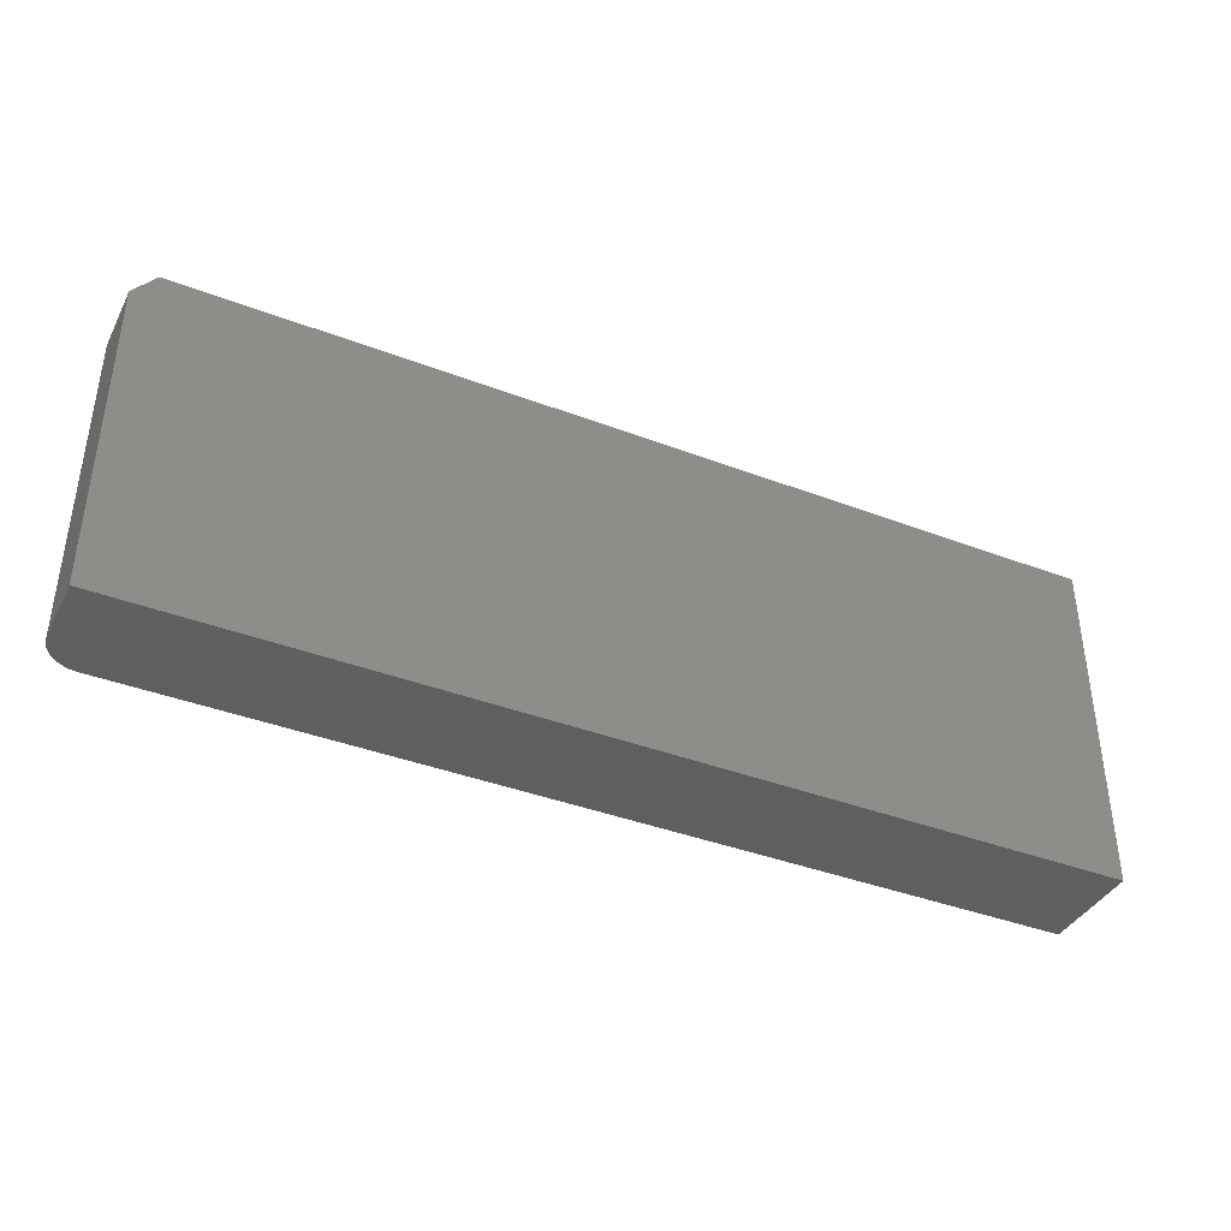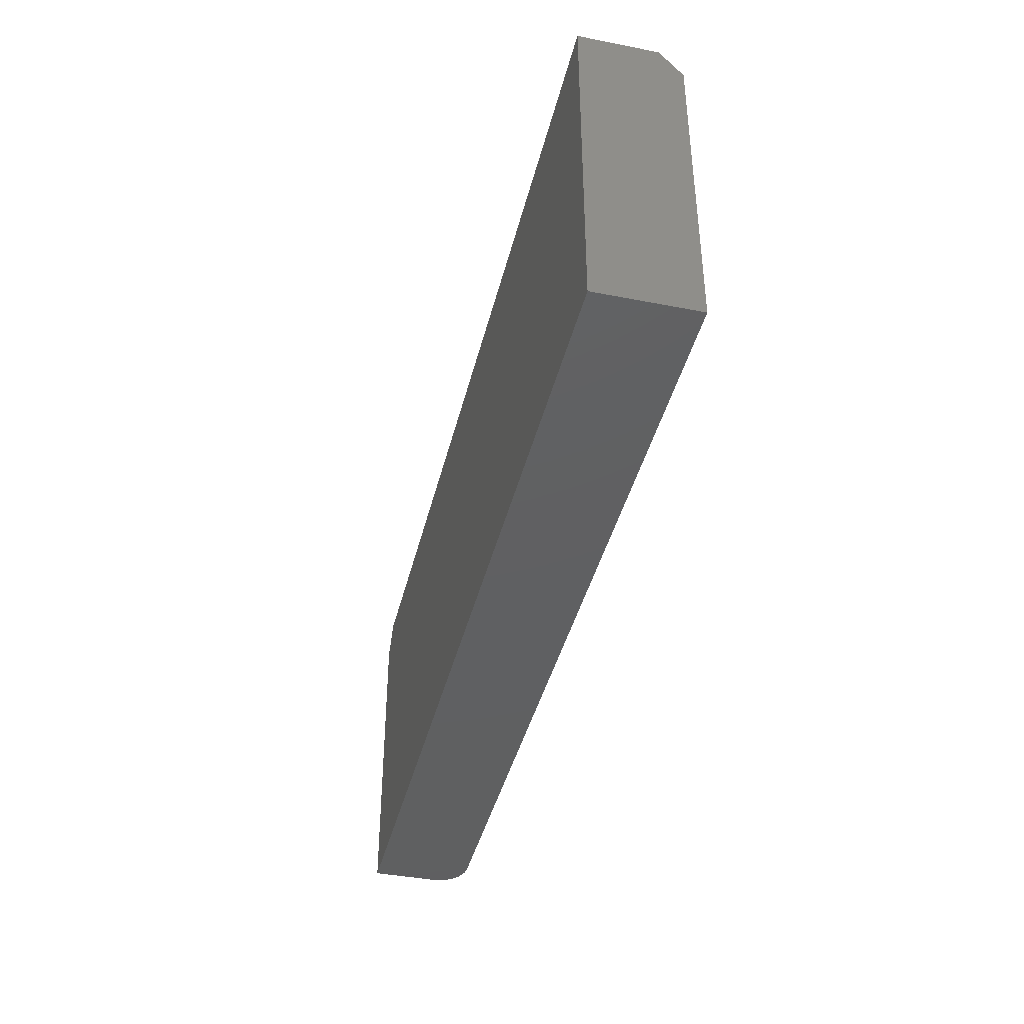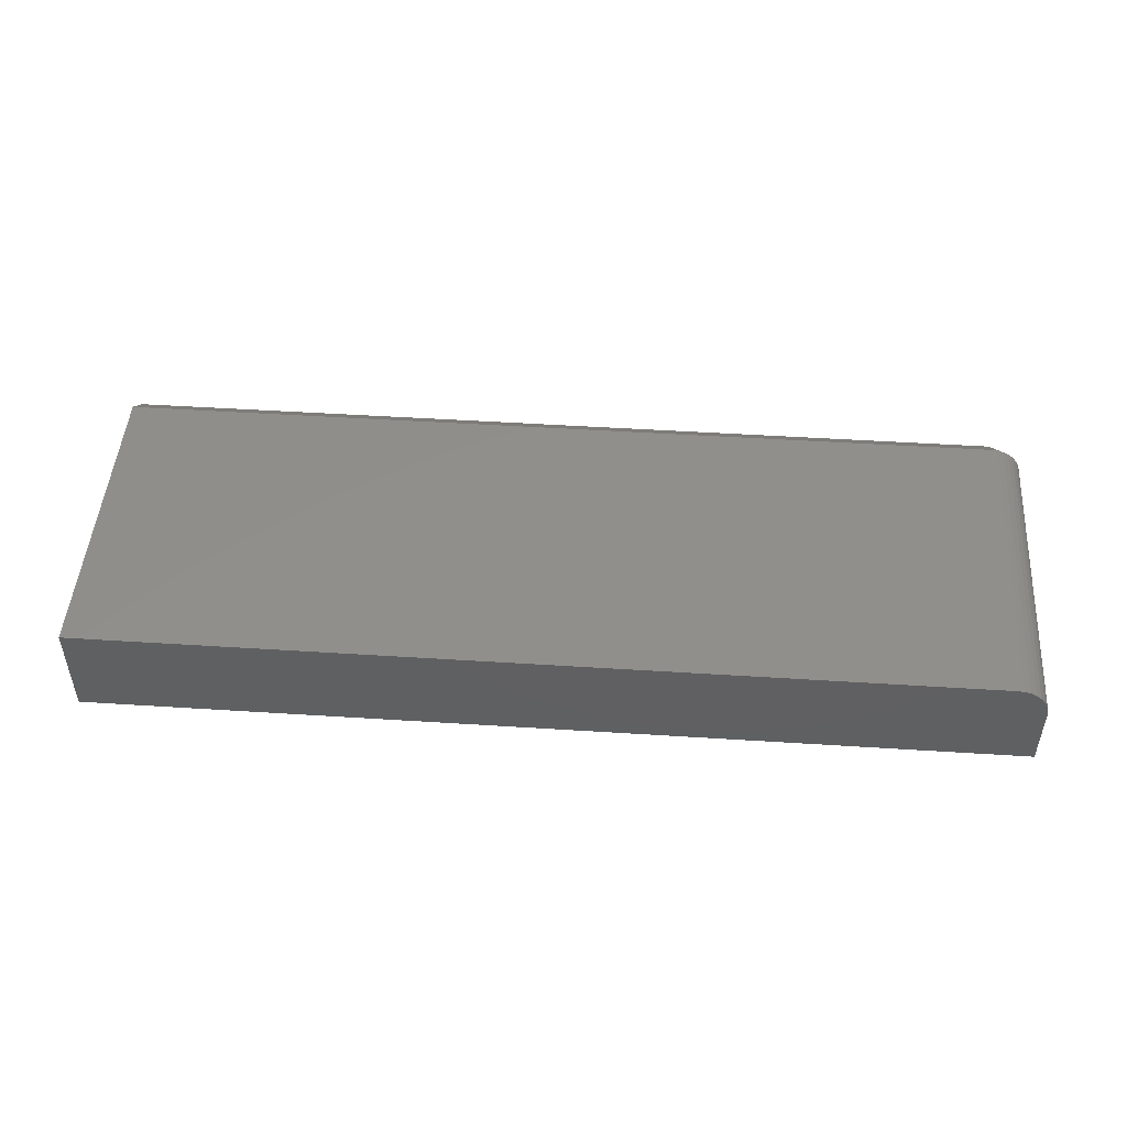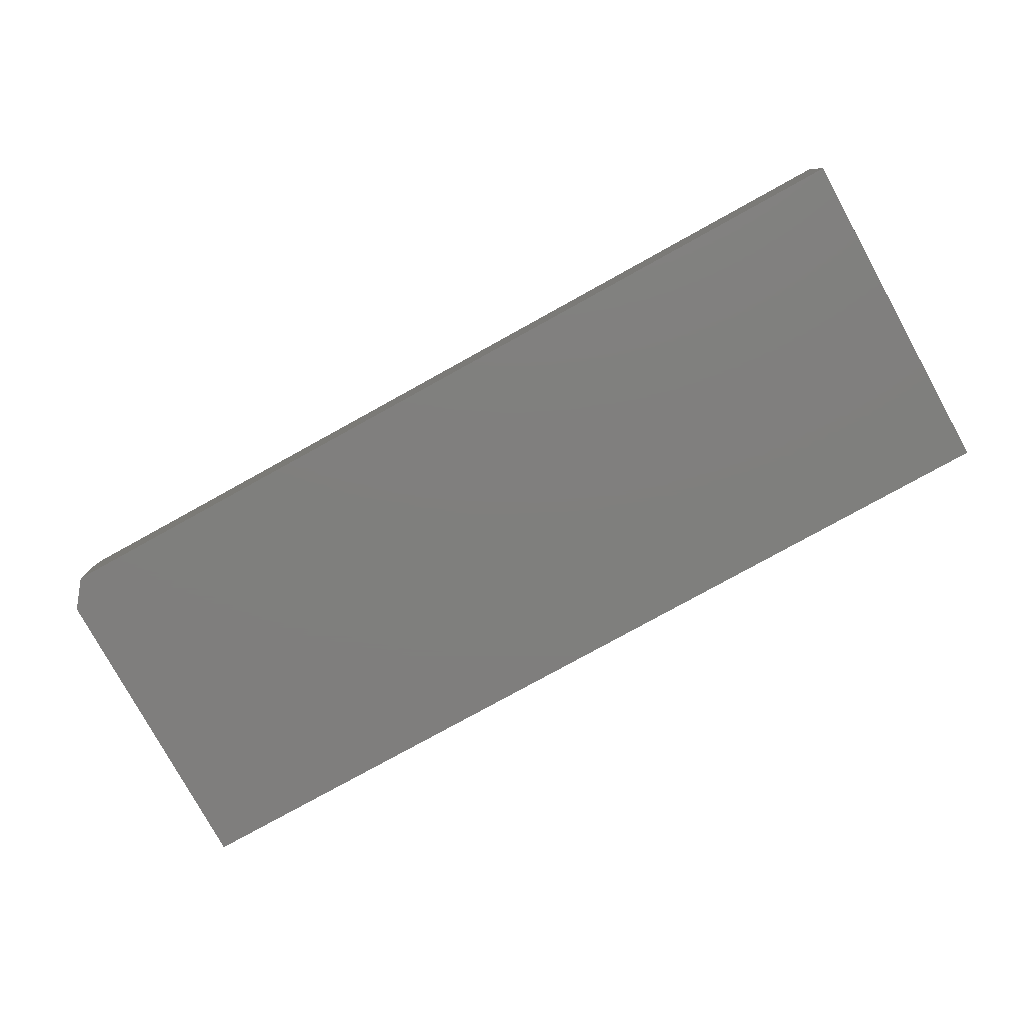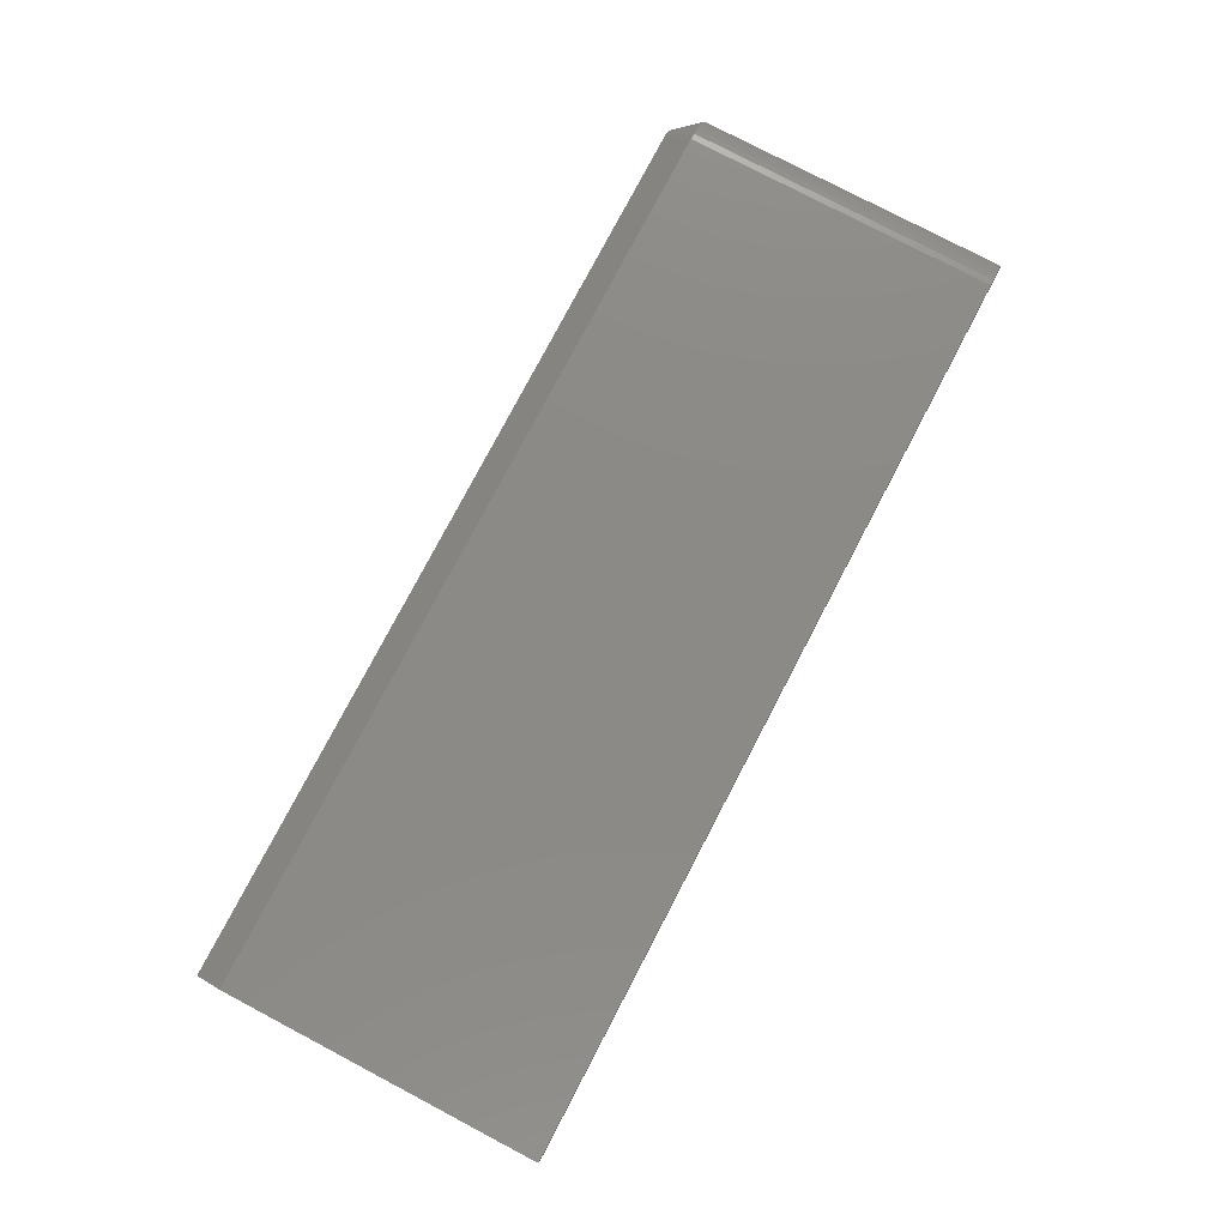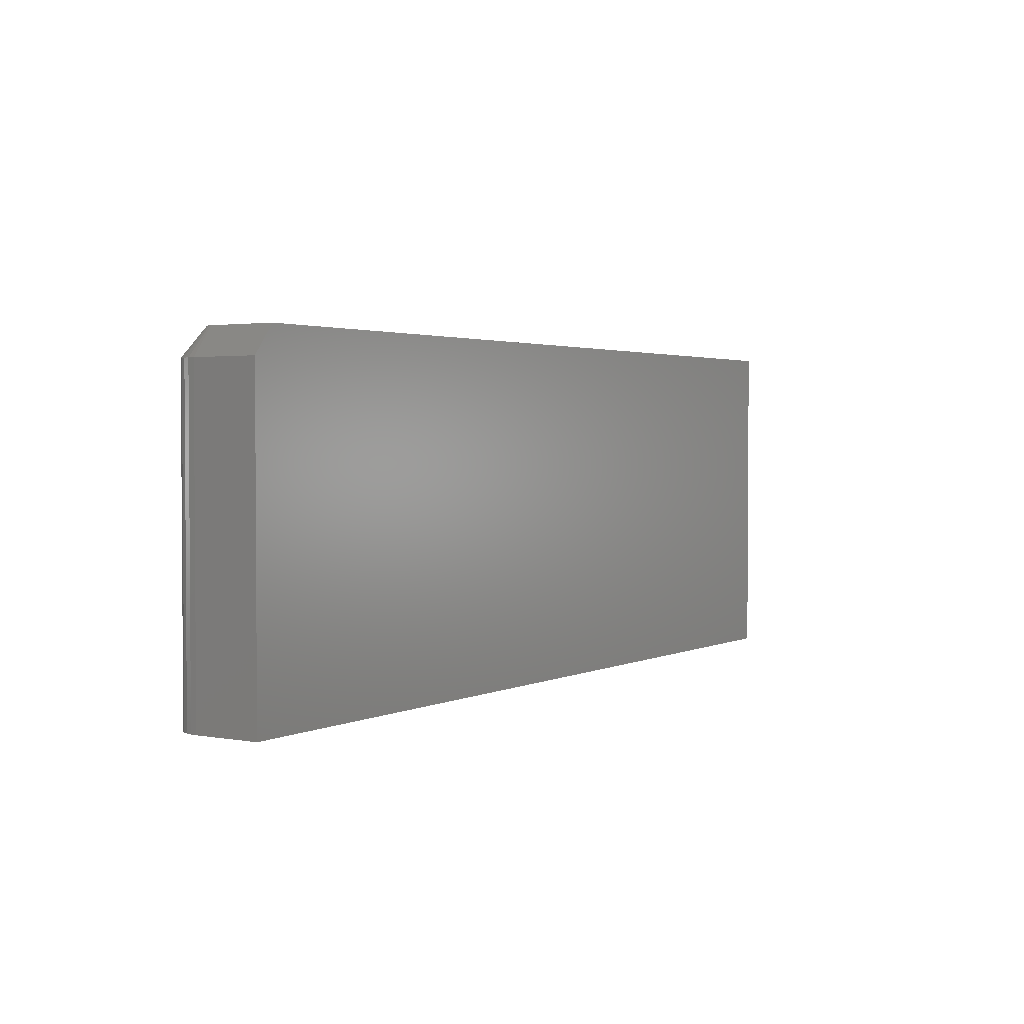
<metadata>
{"format":"stl","ext":"stl","renderer":"f3d","projection":"perspective","resolution":1024,"background":"white","views":[{"elev":-39.3,"azim":154.6,"up":"+Y"},{"elev":-40.9,"azim":-103.4,"up":"+Y"},{"elev":48.3,"azim":4.1,"up":"+Z"},{"elev":-79.0,"azim":-151.1,"up":"+Z"},{"elev":78.4,"azim":-62.3,"up":"+Z"},{"elev":2.3,"azim":122.5,"up":"+Y"}]}
</metadata>
<code>
# stl→obj: 35 verts, 66 faces
v 0.75 -0.2891 0.09375
v 0.75 0.1583 0.09375
v 0.7491 -0.2891 0.1029
v 0.7491 0.1583 0.1029
v 0.7464 -0.2891 0.1117
v 0.7464 0.1583 0.1117
v 0.7421 -0.2891 0.1198
v 0.7421 0.1583 0.1198
v 0.7363 -0.2891 0.1269
v 0.7363 0.1583 0.1269
v 0.7292 -0.2891 0.1327
v 0.7292 0.1583 0.1327
v 0.7211 -0.2891 0.1371
v 0.7211 0.1583 0.1371
v 0.7123 -0.2891 0.1397
v 0.7123 0.1583 0.1397
v 0.7031 -0.2891 0.1406
v 0.7031 0.1583 0.1406
v -0.5703 -0.2891 0.1406
v -0.5703 0.1583 0.1406
v 0.7188 0.1974 0.09375
v 0.7188 0.1974 0
v 0.7091 0.1974 0.1082
v 0.7031 0.1974 0.1094
v 0.7062 0.1974 0.1091
v -0.5703 0.1974 0
v -0.5703 0.1974 0.1094
v 0.7184 0.1974 0.0968
v 0.7118 0.1974 0.1067
v 0.7142 0.1974 0.1048
v 0.7161 0.1974 0.1024
v 0.7176 0.1974 0.09973
v 0.75 -0.2891 0
v 0.75 0.1583 0
v -0.5703 -0.2891 0
f 1 2 3
f 3 2 4
f 3 4 5
f 5 4 6
f 5 6 7
f 7 6 8
f 7 8 9
f 9 8 10
f 9 10 11
f 11 10 12
f 11 12 13
f 13 12 14
f 13 14 15
f 15 14 16
f 15 16 17
f 17 16 18
f 19 17 20
f 20 17 18
f 21 22 23
f 24 25 23
f 26 27 24
f 26 24 23
f 26 23 22
f 28 21 23
f 28 23 29
f 28 29 30
f 28 30 31
f 28 31 32
f 1 33 2
f 2 33 34
f 22 34 26
f 26 34 33
f 26 33 35
f 35 19 26
f 26 19 20
f 26 20 27
f 2 34 21
f 21 34 22
f 20 18 27
f 27 18 24
f 18 16 24
f 16 25 24
f 21 28 2
f 28 4 2
f 16 14 23
f 25 16 23
f 14 12 29
f 23 14 29
f 12 10 30
f 29 12 30
f 10 8 31
f 30 10 31
f 8 6 32
f 31 8 32
f 28 6 4
f 32 6 28
f 1 3 5
f 33 1 5
f 33 5 7
f 33 7 9
f 33 9 11
f 33 11 13
f 33 13 15
f 33 15 17
f 33 17 19
f 33 19 35

</code>
